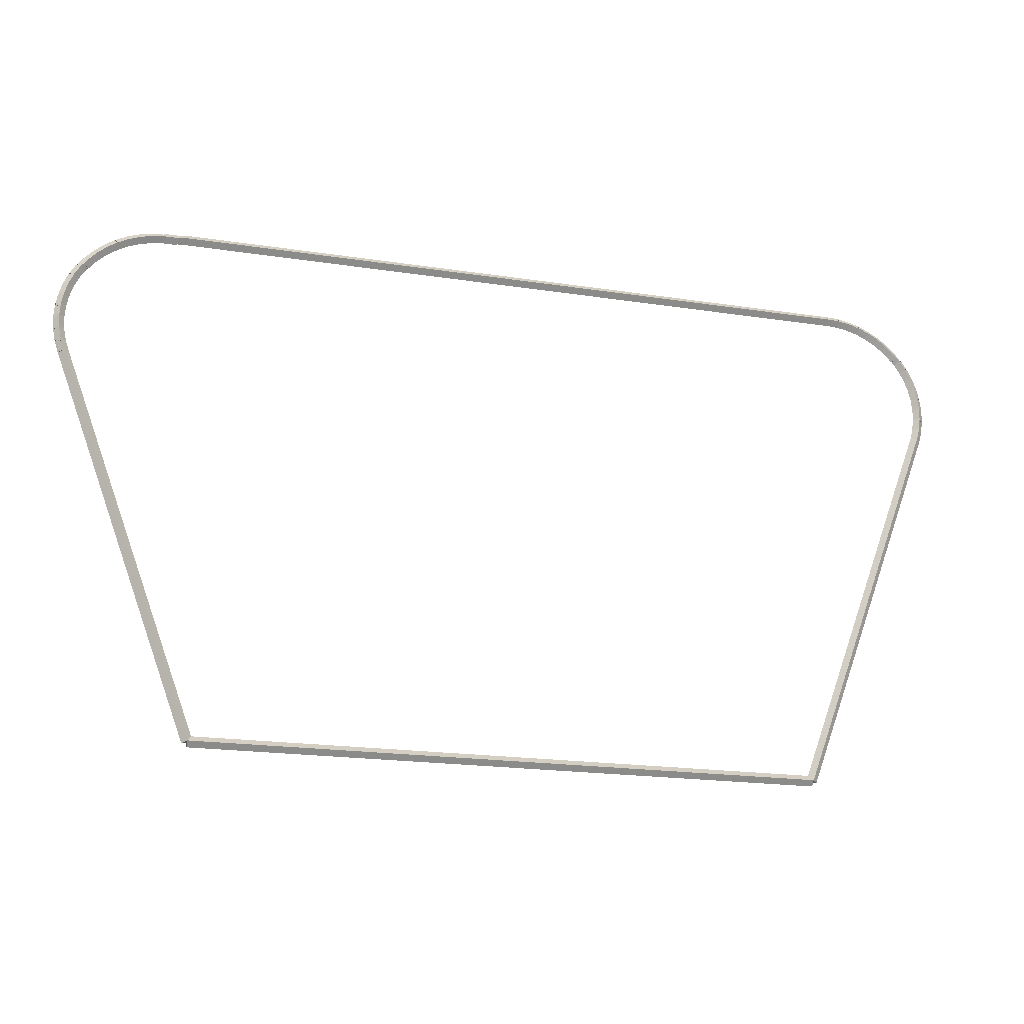
<metadata>
{"format":"obj","ext":"obj","renderer":"f3d","projection":"perspective","resolution":1024,"background":"white","views":[{"elev":-19.5,"azim":164.1,"up":"+Y"}]}
</metadata>
<code>
g base_node_532_377_0
v -55.76 22.16 12.68
v -55.67 22.2 12.58
v -55.76 22.16 12.48
v -55.85 22.13 12.58
v -55.75 22.15 12.68
v -55.66 22.18 12.58
v -55.75 22.15 12.48
v -55.85 22.12 12.58
f 1 2 3 4
f 6 2 1 5
f 5 1 4 8
f 6 5 8 7
f 8 4 3 7
f 7 3 2 6
g base_node_532_377_0
v -55.77 22.19 12.68
v -55.67 22.22 12.58
v -55.77 22.19 12.48
v -55.86 22.17 12.58
v -55.76 22.16 12.68
v -55.66 22.19 12.58
v -55.76 22.16 12.48
v -55.86 22.14 12.58
f 9 10 11 12
f 14 10 9 13
f 13 9 12 16
f 14 13 16 15
f 16 12 11 15
f 15 11 10 14
g base_node_532_377_0
v -55.82 22.37 12.68
v -55.72 22.39 12.58
v -55.82 22.37 12.48
v -55.91 22.34 12.58
v -55.77 22.19 12.68
v -55.67 22.22 12.58
v -55.77 22.19 12.48
v -55.86 22.17 12.58
f 17 18 19 20
f 22 18 17 21
f 21 17 20 24
f 22 21 24 23
f 24 20 19 23
f 23 19 18 22
g base_node_532_377_0
v -55.82 22.39 12.68
v -55.72 22.41 12.58
v -55.82 22.39 12.48
v -55.92 22.37 12.58
v -55.82 22.37 12.68
v -55.72 22.39 12.58
v -55.82 22.37 12.48
v -55.91 22.35 12.58
f 25 26 27 28
f 30 26 25 29
f 29 25 28 32
f 30 29 32 31
f 32 28 27 31
f 31 27 26 30
g base_node_532_377_0
v -55.82 22.41 12.68
v -55.73 22.43 12.58
v -55.82 22.41 12.48
v -55.92 22.4 12.58
v -55.82 22.39 12.68
v -55.72 22.41 12.58
v -55.82 22.39 12.48
v -55.92 22.38 12.58
f 33 34 35 36
f 38 34 33 37
f 37 33 36 40
f 38 37 40 39
f 40 36 35 39
f 39 35 34 38
g base_node_532_377_0
v -55.85 22.59 12.68
v -55.75 22.6 12.58
v -55.85 22.59 12.48
v -55.95 22.58 12.58
v -55.82 22.41 12.68
v -55.72 22.43 12.58
v -55.82 22.41 12.48
v -55.92 22.4 12.58
f 41 42 43 44
f 46 42 41 45
f 45 41 44 48
f 46 45 48 47
f 48 44 43 47
f 47 43 42 46
g base_node_532_377_0
v -55.85 22.62 12.68
v -55.75 22.63 12.58
v -55.85 22.62 12.48
v -55.95 22.61 12.58
v -55.85 22.59 12.68
v -55.75 22.6 12.58
v -55.85 22.59 12.48
v -55.95 22.58 12.58
f 49 50 51 52
f 54 50 49 53
f 53 49 52 56
f 54 53 56 55
f 56 52 51 55
f 55 51 50 54
g base_node_532_377_0
v -55.85 22.63 12.68
v -55.75 22.64 12.58
v -55.85 22.63 12.48
v -55.95 22.63 12.58
v -55.85 22.62 12.68
v -55.75 22.63 12.58
v -55.85 22.62 12.48
v -55.95 22.62 12.58
f 57 58 59 60
f 62 58 57 61
f 61 57 60 64
f 62 61 64 63
f 64 60 59 63
f 63 59 58 62
g base_node_532_377_0
v -55.85 22.81 12.68
v -55.75 22.81 12.58
v -55.85 22.81 12.48
v -55.95 22.81 12.58
v -55.85 22.63 12.68
v -55.75 22.64 12.58
v -55.85 22.63 12.48
v -55.95 22.63 12.58
f 65 66 67 68
f 70 66 65 69
f 69 65 68 72
f 70 69 72 71
f 72 68 67 71
f 71 67 66 70
g base_node_532_377_0
v -55.85 22.86 12.68
v -55.75 22.85 12.58
v -55.85 22.86 12.48
v -55.95 22.86 12.58
v -55.85 22.81 12.68
v -55.75 22.81 12.58
v -55.85 22.81 12.48
v -55.95 22.81 12.58
f 73 74 75 76
f 78 74 73 77
f 77 73 76 80
f 78 77 80 79
f 80 76 75 79
f 79 75 74 78
g base_node_532_377_0
v -55.85 22.9 12.68
v -55.75 22.89 12.58
v -55.85 22.9 12.48
v -55.95 22.91 12.58
v -55.85 22.86 12.68
v -55.75 22.84 12.58
v -55.85 22.86 12.48
v -55.95 22.87 12.58
f 81 82 83 84
f 86 82 81 85
f 85 81 84 88
f 86 85 88 87
f 88 84 83 87
f 87 83 82 86
g base_node_532_377_0
v -55.83 23.07 12.68
v -55.73 23.06 12.58
v -55.83 23.07 12.48
v -55.93 23.08 12.58
v -55.85 22.9 12.68
v -55.75 22.89 12.58
v -55.85 22.9 12.48
v -55.95 22.91 12.58
f 89 90 91 92
f 94 90 89 93
f 93 89 92 96
f 94 93 96 95
f 96 92 91 95
f 95 91 90 94
g base_node_532_377_0
v -55.78 23.28 12.68
v -55.68 23.26 12.58
v -55.78 23.28 12.48
v -55.87 23.31 12.58
v -55.83 23.07 12.68
v -55.73 23.05 12.58
v -55.83 23.07 12.48
v -55.92 23.1 12.58
f 97 98 99 100
f 102 98 97 101
f 101 97 100 104
f 102 101 104 103
f 104 100 99 103
f 103 99 98 102
g base_node_532_377_0
v -55.76 23.32 12.68
v -55.67 23.29 12.58
v -55.76 23.32 12.48
v -55.86 23.36 12.58
v -55.78 23.28 12.68
v -55.68 23.25 12.58
v -55.78 23.28 12.48
v -55.87 23.32 12.58
f 105 106 107 108
f 110 106 105 109
f 109 105 108 112
f 110 109 112 111
f 112 108 107 111
f 111 107 106 110
g base_node_532_377_0
v -55.7 23.49 12.68
v -55.61 23.45 12.58
v -55.7 23.49 12.48
v -55.8 23.52 12.58
v -55.76 23.32 12.68
v -55.67 23.29 12.58
v -55.76 23.32 12.48
v -55.86 23.36 12.58
f 113 114 115 116
f 118 114 113 117
f 117 113 116 120
f 118 117 120 119
f 120 116 115 119
f 119 115 114 118
g base_node_532_377_0
v -55.7 23.49 12.68
v -55.61 23.46 12.58
v -55.7 23.49 12.48
v -55.79 23.53 12.58
v -55.7 23.49 12.68
v -55.61 23.45 12.58
v -55.7 23.49 12.48
v -55.8 23.52 12.58
f 121 122 123 124
f 126 122 121 125
f 125 121 124 128
f 126 125 128 127
f 128 124 123 127
f 127 123 122 126
g base_node_532_377_0
v -55.69 23.52 12.68
v -55.59 23.48 12.58
v -55.69 23.52 12.48
v -55.77 23.57 12.58
v -55.7 23.49 12.68
v -55.61 23.45 12.58
v -55.7 23.49 12.48
v -55.79 23.54 12.58
f 129 130 131 132
f 134 130 129 133
f 133 129 132 136
f 134 133 136 135
f 136 132 131 135
f 135 131 130 134
g base_node_532_377_0
v -55.61 23.68 12.68
v -55.52 23.63 12.58
v -55.61 23.68 12.48
v -55.7 23.72 12.58
v -55.69 23.52 12.68
v -55.6 23.48 12.58
v -55.69 23.52 12.48
v -55.77 23.57 12.58
f 137 138 139 140
f 142 138 137 141
f 141 137 140 144
f 142 141 144 143
f 144 140 139 143
f 143 139 138 142
g base_node_532_377_0
v -55.6 23.69 12.68
v -55.51 23.64 12.58
v -55.6 23.69 12.48
v -55.69 23.74 12.58
v -55.61 23.68 12.68
v -55.52 23.63 12.58
v -55.61 23.68 12.48
v -55.7 23.73 12.58
f 145 146 147 148
f 150 146 145 149
f 149 145 148 152
f 150 149 152 151
f 152 148 147 151
f 151 147 146 150
g base_node_532_377_0
v -55.59 23.71 12.68
v -55.5 23.66 12.58
v -55.59 23.71 12.48
v -55.67 23.77 12.58
v -55.6 23.69 12.68
v -55.52 23.64 12.58
v -55.6 23.69 12.48
v -55.69 23.74 12.58
f 153 154 155 156
f 158 154 153 157
f 157 153 156 160
f 158 157 160 159
f 160 156 155 159
f 159 155 154 158
g base_node_532_377_0
v -55.49 23.85 12.68
v -55.41 23.8 12.58
v -55.49 23.85 12.48
v -55.57 23.91 12.58
v -55.59 23.71 12.68
v -55.5 23.66 12.58
v -55.59 23.71 12.48
v -55.67 23.77 12.58
f 161 162 163 164
f 166 162 161 165
f 165 161 164 168
f 166 165 168 167
f 168 164 163 167
f 167 163 162 166
g base_node_532_377_0
v -55.48 23.87 12.68
v -55.4 23.81 12.58
v -55.48 23.87 12.48
v -55.56 23.93 12.58
v -55.49 23.85 12.68
v -55.41 23.8 12.58
v -55.49 23.85 12.48
v -55.57 23.91 12.58
f 169 170 171 172
f 174 170 169 173
f 173 169 172 176
f 174 173 176 175
f 176 172 171 175
f 175 171 170 174
g base_node_532_377_0
v -55.42 23.92 12.68
v -55.35 23.85 12.58
v -55.42 23.92 12.48
v -55.49 24 12.58
v -55.48 23.87 12.68
v -55.42 23.79 12.58
v -55.48 23.87 12.48
v -55.55 23.94 12.58
f 177 178 179 180
f 182 178 177 181
f 181 177 180 184
f 182 181 184 183
f 184 180 179 183
f 183 179 178 182
g base_node_532_377_0
v -55.34 24.02 12.68
v -55.26 23.95 12.58
v -55.34 24.02 12.48
v -55.42 24.08 12.58
v -55.42 23.92 12.68
v -55.34 23.86 12.58
v -55.42 23.92 12.48
v -55.5 23.99 12.58
f 185 186 187 188
f 190 186 185 189
f 189 185 188 192
f 190 189 192 191
f 192 188 187 191
f 191 187 186 190
g base_node_532_377_0
v -55.18 24.16 12.68
v -55.11 24.09 12.58
v -55.18 24.16 12.48
v -55.25 24.24 12.58
v -55.34 24.02 12.68
v -55.27 23.94 12.58
v -55.34 24.02 12.48
v -55.41 24.09 12.58
f 193 194 195 196
f 198 194 193 197
f 197 193 196 200
f 198 197 200 199
f 200 196 195 199
f 199 195 194 198
g base_node_532_377_0
v -55.01 24.29 12.68
v -54.95 24.21 12.58
v -55.01 24.29 12.48
v -55.07 24.37 12.58
v -55.18 24.16 12.68
v -55.12 24.08 12.58
v -55.18 24.16 12.48
v -55.24 24.25 12.58
f 201 202 203 204
f 206 202 201 205
f 205 201 204 208
f 206 205 208 207
f 208 204 203 207
f 207 203 202 206
g base_node_532_377_0
v -54.82 24.4 12.68
v -54.77 24.32 12.58
v -54.82 24.4 12.48
v -54.87 24.49 12.58
v -55.01 24.29 12.68
v -54.96 24.21 12.58
v -55.01 24.29 12.48
v -55.06 24.38 12.58
f 209 210 211 212
f 214 210 209 213
f 213 209 212 216
f 214 213 216 215
f 216 212 211 215
f 215 211 210 214
g base_node_532_377_0
v -54.62 24.49 12.68
v -54.58 24.4 12.58
v -54.62 24.49 12.48
v -54.66 24.58 12.58
v -54.82 24.4 12.68
v -54.78 24.31 12.58
v -54.82 24.4 12.48
v -54.86 24.5 12.58
f 217 218 219 220
f 222 218 217 221
f 221 217 220 224
f 222 221 224 223
f 224 220 219 223
f 223 219 218 222
g base_node_532_377_0
v -54.4 24.55 12.68
v -54.37 24.46 12.58
v -54.4 24.55 12.48
v -54.43 24.65 12.58
v -54.62 24.49 12.68
v -54.59 24.39 12.58
v -54.62 24.49 12.48
v -54.64 24.59 12.58
f 225 226 227 228
f 230 226 225 229
f 229 225 228 232
f 230 229 232 231
f 232 228 227 231
f 231 227 226 230
g base_node_532_377_0
v -54.18 24.59 12.68
v -54.16 24.5 12.58
v -54.18 24.59 12.48
v -54.2 24.69 12.58
v -54.4 24.55 12.68
v -54.39 24.46 12.58
v -54.4 24.55 12.48
v -54.42 24.65 12.58
f 233 234 235 236
f 238 234 233 237
f 237 233 236 240
f 238 237 240 239
f 240 236 235 239
f 239 235 234 238
g base_node_532_377_0
v -53.96 24.61 12.68
v -53.95 24.51 12.58
v -53.96 24.61 12.48
v -53.96 24.71 12.58
v -54.18 24.59 12.68
v -54.18 24.49 12.58
v -54.18 24.59 12.48
v -54.19 24.69 12.58
f 241 242 243 244
f 246 242 241 245
f 245 241 244 248
f 246 245 248 247
f 248 244 243 247
f 247 243 242 246
g base_node_532_377_0
v -40.82 24.63 12.68
v -40.82 24.53 12.58
v -40.82 24.63 12.48
v -40.82 24.73 12.58
v -53.96 24.61 12.68
v -53.96 24.51 12.58
v -53.96 24.61 12.48
v -53.96 24.71 12.58
f 249 250 251 252
f 254 250 249 253
f 253 249 252 256
f 254 253 256 255
f 256 252 251 255
f 255 251 250 254
g base_node_532_377_0
v -40.63 24.61 12.68
v -40.64 24.51 12.58
v -40.63 24.61 12.48
v -40.62 24.71 12.58
v -40.82 24.63 12.68
v -40.83 24.53 12.58
v -40.82 24.63 12.48
v -40.81 24.73 12.58
f 257 258 259 260
f 262 258 257 261
f 261 257 260 264
f 262 261 264 263
f 264 260 259 263
f 263 259 258 262
g base_node_532_377_0
v -40.36 24.6 12.68
v -40.36 24.5 12.58
v -40.36 24.6 12.48
v -40.36 24.7 12.58
v -40.63 24.61 12.68
v -40.63 24.51 12.58
v -40.63 24.61 12.48
v -40.63 24.71 12.58
f 265 266 267 268
f 270 266 265 269
f 269 265 268 272
f 270 269 272 271
f 272 268 267 271
f 271 267 266 270
g base_node_532_377_0
v -40.14 24.58 12.68
v -40.15 24.48 12.58
v -40.14 24.58 12.48
v -40.13 24.68 12.58
v -40.36 24.6 12.68
v -40.37 24.51 12.58
v -40.36 24.6 12.48
v -40.35 24.7 12.58
f 273 274 275 276
f 278 274 273 277
f 277 273 276 280
f 278 277 280 279
f 280 276 275 279
f 279 275 274 278
g base_node_532_377_0
v -39.92 24.53 12.68
v -39.94 24.43 12.58
v -39.92 24.53 12.48
v -39.9 24.63 12.58
v -40.14 24.58 12.68
v -40.16 24.48 12.58
v -40.14 24.58 12.48
v -40.12 24.68 12.58
f 281 282 283 284
f 286 282 281 285
f 285 281 284 288
f 286 285 288 287
f 288 284 283 287
f 287 283 282 286
g base_node_532_377_0
v -39.71 24.46 12.68
v -39.75 24.36 12.58
v -39.71 24.46 12.48
v -39.68 24.55 12.58
v -39.92 24.53 12.68
v -39.95 24.44 12.58
v -39.92 24.53 12.48
v -39.89 24.62 12.58
f 289 290 291 292
f 294 290 289 293
f 293 289 292 296
f 294 293 296 295
f 296 292 291 295
f 295 291 290 294
g base_node_532_377_0
v -39.52 24.36 12.68
v -39.56 24.27 12.58
v -39.52 24.36 12.48
v -39.47 24.45 12.58
v -39.71 24.46 12.68
v -39.76 24.37 12.58
v -39.71 24.46 12.48
v -39.67 24.55 12.58
f 297 298 299 300
f 302 298 297 301
f 301 297 300 304
f 302 301 304 303
f 304 300 299 303
f 303 299 298 302
g base_node_532_377_0
v -39.33 24.24 12.68
v -39.39 24.16 12.58
v -39.33 24.24 12.48
v -39.28 24.33 12.58
v -39.52 24.36 12.68
v -39.57 24.28 12.58
v -39.52 24.36 12.48
v -39.46 24.44 12.58
f 305 306 307 308
f 310 306 305 309
f 309 305 308 312
f 310 309 312 311
f 312 308 307 311
f 311 307 306 310
g base_node_532_377_0
v -39.16 24.11 12.68
v -39.23 24.03 12.58
v -39.16 24.11 12.48
v -39.1 24.18 12.58
v -39.33 24.24 12.68
v -39.4 24.16 12.58
v -39.33 24.24 12.48
v -39.27 24.32 12.58
f 313 314 315 316
f 318 314 313 317
f 317 313 316 320
f 318 317 320 319
f 320 316 315 319
f 319 315 314 318
g base_node_532_377_0
v -39.01 23.95 12.68
v -39.09 23.88 12.58
v -39.01 23.95 12.48
v -38.94 24.02 12.58
v -39.16 24.11 12.68
v -39.24 24.04 12.58
v -39.16 24.11 12.48
v -39.09 24.17 12.58
f 321 322 323 324
f 326 322 321 325
f 325 321 324 328
f 326 325 328 327
f 328 324 323 327
f 327 323 322 326
g base_node_532_377_0
v -38.94 23.85 12.68
v -39.02 23.79 12.58
v -38.94 23.85 12.48
v -38.86 23.91 12.58
v -39.01 23.95 12.68
v -39.09 23.89 12.58
v -39.01 23.95 12.48
v -38.93 24.01 12.58
f 329 330 331 332
f 334 330 329 333
f 333 329 332 336
f 334 333 336 335
f 336 332 331 335
f 335 331 330 334
g base_node_532_377_0
v -38.88 23.79 12.68
v -38.95 23.72 12.58
v -38.88 23.79 12.48
v -38.81 23.86 12.58
v -38.94 23.85 12.68
v -39.01 23.78 12.58
v -38.94 23.85 12.48
v -38.87 23.92 12.58
f 337 338 339 340
f 342 338 337 341
f 341 337 340 344
f 342 341 344 343
f 344 340 339 343
f 343 339 338 342
g base_node_532_377_0
v -38.77 23.61 12.68
v -38.85 23.56 12.58
v -38.77 23.61 12.48
v -38.68 23.66 12.58
v -38.88 23.79 12.68
v -38.96 23.74 12.58
v -38.88 23.79 12.48
v -38.79 23.84 12.58
f 345 346 347 348
f 350 346 345 349
f 349 345 348 352
f 350 349 352 351
f 352 348 347 351
f 351 347 346 350
g base_node_532_377_0
v -38.68 23.41 12.68
v -38.77 23.37 12.58
v -38.68 23.41 12.48
v -38.59 23.45 12.58
v -38.77 23.61 12.68
v -38.86 23.57 12.58
v -38.77 23.61 12.48
v -38.68 23.65 12.58
f 353 354 355 356
f 358 354 353 357
f 357 353 356 360
f 358 357 360 359
f 360 356 355 359
f 359 355 354 358
g base_node_532_377_0
v -38.67 23.37 12.68
v -38.76 23.34 12.58
v -38.67 23.37 12.48
v -38.57 23.4 12.58
v -38.68 23.41 12.68
v -38.78 23.38 12.58
v -38.68 23.41 12.48
v -38.59 23.44 12.58
f 361 362 363 364
f 366 362 361 365
f 365 361 364 368
f 366 365 368 367
f 368 364 363 367
f 367 363 362 366
g base_node_532_377_0
v -38.62 23.21 12.68
v -38.71 23.18 12.58
v -38.62 23.21 12.48
v -38.52 23.24 12.58
v -38.67 23.37 12.68
v -38.76 23.34 12.58
v -38.67 23.37 12.48
v -38.57 23.4 12.58
f 369 370 371 372
f 374 370 369 373
f 373 369 372 376
f 374 373 376 375
f 376 372 371 375
f 375 371 370 374
g base_node_532_377_0
v -38.61 23.2 12.68
v -38.71 23.17 12.58
v -38.61 23.2 12.48
v -38.52 23.22 12.58
v -38.62 23.21 12.68
v -38.71 23.18 12.58
v -38.62 23.21 12.48
v -38.52 23.23 12.58
f 377 378 379 380
f 382 378 377 381
f 381 377 380 384
f 382 381 384 383
f 384 380 379 383
f 383 379 378 382
g base_node_532_377_0
v -38.61 23.17 12.68
v -38.7 23.14 12.58
v -38.61 23.17 12.48
v -38.51 23.19 12.58
v -38.61 23.2 12.68
v -38.71 23.18 12.58
v -38.61 23.2 12.48
v -38.52 23.22 12.58
f 385 386 387 388
f 390 386 385 389
f 389 385 388 392
f 390 389 392 391
f 392 388 387 391
f 391 387 386 390
g base_node_532_377_0
v -38.58 23 12.68
v -38.67 22.98 12.58
v -38.58 23 12.48
v -38.48 23.01 12.58
v -38.61 23.17 12.68
v -38.71 23.15 12.58
v -38.61 23.17 12.48
v -38.51 23.18 12.58
f 393 394 395 396
f 398 394 393 397
f 397 393 396 400
f 398 397 400 399
f 400 396 395 399
f 399 395 394 398
g base_node_532_377_0
v -38.57 22.98 12.68
v -38.67 22.96 12.58
v -38.57 22.98 12.48
v -38.47 22.99 12.58
v -38.58 23 12.68
v -38.67 22.98 12.58
v -38.58 23 12.48
v -38.48 23.01 12.58
f 401 402 403 404
f 406 402 401 405
f 405 401 404 408
f 406 405 408 407
f 408 404 403 407
f 407 403 402 406
g base_node_532_377_0
v -38.57 22.95 12.68
v -38.67 22.94 12.58
v -38.57 22.95 12.48
v -38.47 22.96 12.58
v -38.57 22.98 12.68
v -38.67 22.97 12.58
v -38.57 22.98 12.48
v -38.47 22.99 12.58
f 409 410 411 412
f 414 410 409 413
f 413 409 412 416
f 414 413 416 415
f 416 412 411 415
f 415 411 410 414
g base_node_532_377_0
v -38.56 22.78 12.68
v -38.66 22.77 12.58
v -38.56 22.78 12.48
v -38.46 22.78 12.58
v -38.57 22.95 12.68
v -38.67 22.95 12.58
v -38.57 22.95 12.48
v -38.47 22.96 12.58
f 417 418 419 420
f 422 418 417 421
f 421 417 420 424
f 422 421 424 423
f 424 420 419 423
f 423 419 418 422
g base_node_532_377_0
v -38.56 22.75 12.68
v -38.66 22.75 12.58
v -38.56 22.75 12.48
v -38.46 22.76 12.58
v -38.56 22.78 12.68
v -38.66 22.77 12.58
v -38.56 22.78 12.48
v -38.46 22.78 12.58
f 425 426 427 428
f 430 426 425 429
f 429 425 428 432
f 430 429 432 431
f 432 428 427 431
f 431 427 426 430
g base_node_532_377_0
v -38.56 22.73 12.68
v -38.66 22.74 12.58
v -38.56 22.73 12.48
v -38.46 22.73 12.58
v -38.56 22.75 12.68
v -38.66 22.76 12.58
v -38.56 22.75 12.48
v -38.46 22.75 12.58
f 433 434 435 436
f 438 434 433 437
f 437 433 436 440
f 438 437 440 439
f 440 436 435 439
f 439 435 434 438
g base_node_532_377_0
v -38.57 22.56 12.68
v -38.67 22.56 12.58
v -38.57 22.56 12.48
v -38.47 22.55 12.58
v -38.56 22.73 12.68
v -38.66 22.74 12.58
v -38.56 22.73 12.48
v -38.46 22.73 12.58
f 441 442 443 444
f 446 442 441 445
f 445 441 444 448
f 446 445 448 447
f 448 444 443 447
f 447 443 442 446
g base_node_532_377_0
v -38.57 22.51 12.68
v -38.67 22.52 12.58
v -38.57 22.51 12.48
v -38.47 22.51 12.58
v -38.57 22.56 12.68
v -38.67 22.57 12.58
v -38.57 22.56 12.48
v -38.47 22.55 12.58
f 449 450 451 452
f 454 450 449 453
f 453 449 452 456
f 454 453 456 455
f 456 452 451 455
f 455 451 450 454
g base_node_532_377_0
v -38.62 22.3 12.68
v -38.71 22.31 12.58
v -38.62 22.3 12.48
v -38.52 22.28 12.58
v -38.57 22.51 12.68
v -38.67 22.53 12.58
v -38.57 22.51 12.48
v -38.48 22.5 12.58
f 457 458 459 460
f 462 458 457 461
f 461 457 460 464
f 462 461 464 463
f 464 460 459 463
f 463 459 458 462
g base_node_532_377_0
v -38.63 22.25 12.68
v -38.73 22.28 12.58
v -38.63 22.25 12.48
v -38.53 22.22 12.58
v -38.62 22.3 12.68
v -38.71 22.32 12.58
v -38.62 22.3 12.48
v -38.52 22.27 12.58
f 465 466 467 468
f 470 466 465 469
f 469 465 468 472
f 470 469 472 471
f 472 468 467 471
f 471 467 466 470
g base_node_532_377_0
v -38.69 22.08 12.68
v -38.78 22.11 12.58
v -38.69 22.08 12.48
v -38.59 22.05 12.58
v -38.63 22.25 12.68
v -38.72 22.28 12.58
v -38.63 22.25 12.48
v -38.53 22.22 12.58
f 473 474 475 476
f 478 474 473 477
f 477 473 476 480
f 478 477 480 479
f 480 476 475 479
f 479 475 474 478
g base_node_532_377_0
v -41.31 14.98 12.68
v -41.41 15.01 12.58
v -41.31 14.98 12.48
v -41.22 14.94 12.58
v -38.69 22.08 12.68
v -38.78 22.11 12.58
v -38.69 22.08 12.48
v -38.59 22.04 12.58
f 481 482 483 484
f 486 482 481 485
f 485 481 484 488
f 486 485 488 487
f 488 484 483 487
f 487 483 482 486
g base_node_532_377_0
v -53.1 14.96 12.68
v -53.1 15.06 12.58
v -53.1 14.96 12.48
v -53.1 14.86 12.58
v -41.31 14.98 12.68
v -41.31 15.08 12.58
v -41.31 14.98 12.48
v -41.31 14.88 12.58
f 489 490 491 492
f 494 490 489 493
f 493 489 492 496
f 494 493 496 495
f 496 492 491 495
f 495 491 490 494
g base_node_532_377_0
v -55.75 22.15 12.68
v -55.66 22.18 12.58
v -55.75 22.15 12.48
v -55.85 22.11 12.58
v -53.1 14.96 12.68
v -53.01 15 12.58
v -53.1 14.96 12.48
v -53.19 14.93 12.58
f 497 498 499 500
f 502 498 497 501
f 501 497 500 504
f 502 501 504 503
f 504 500 499 503
f 503 499 498 502

</code>
